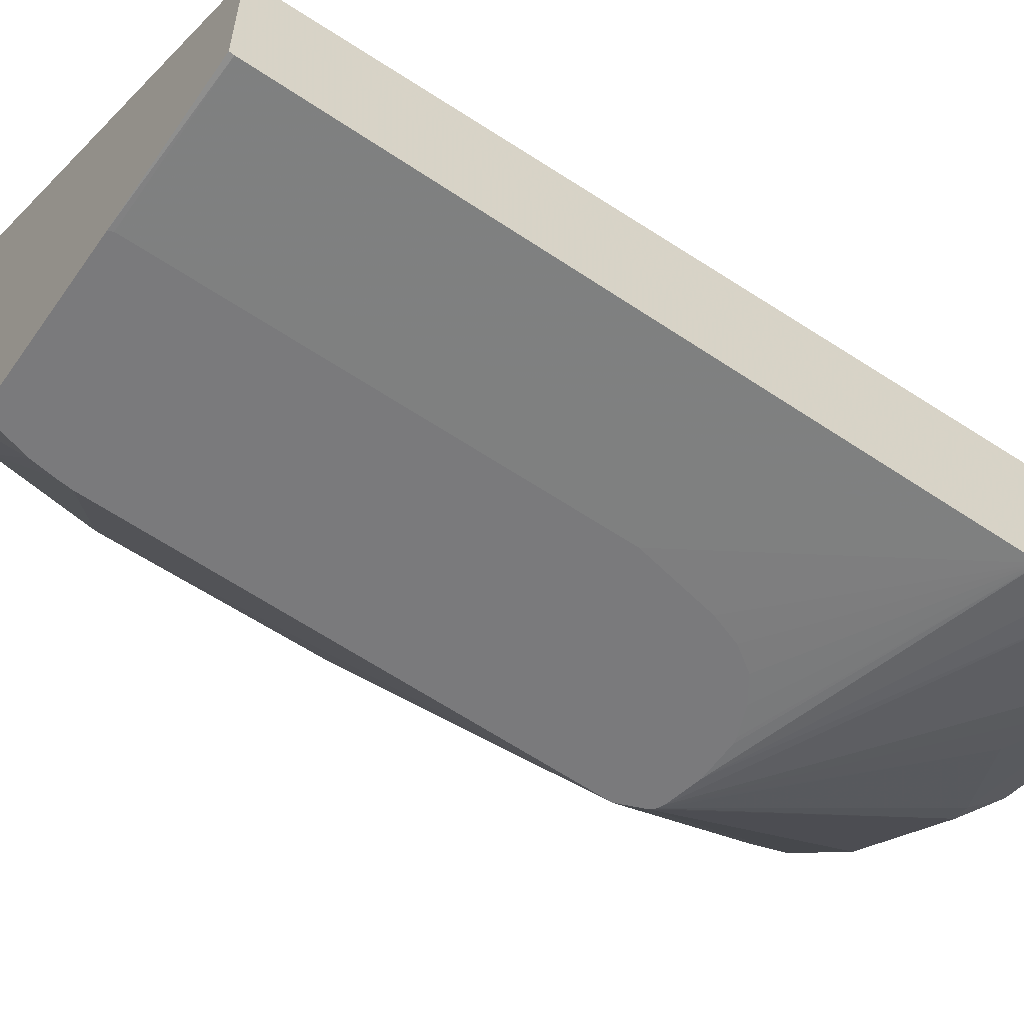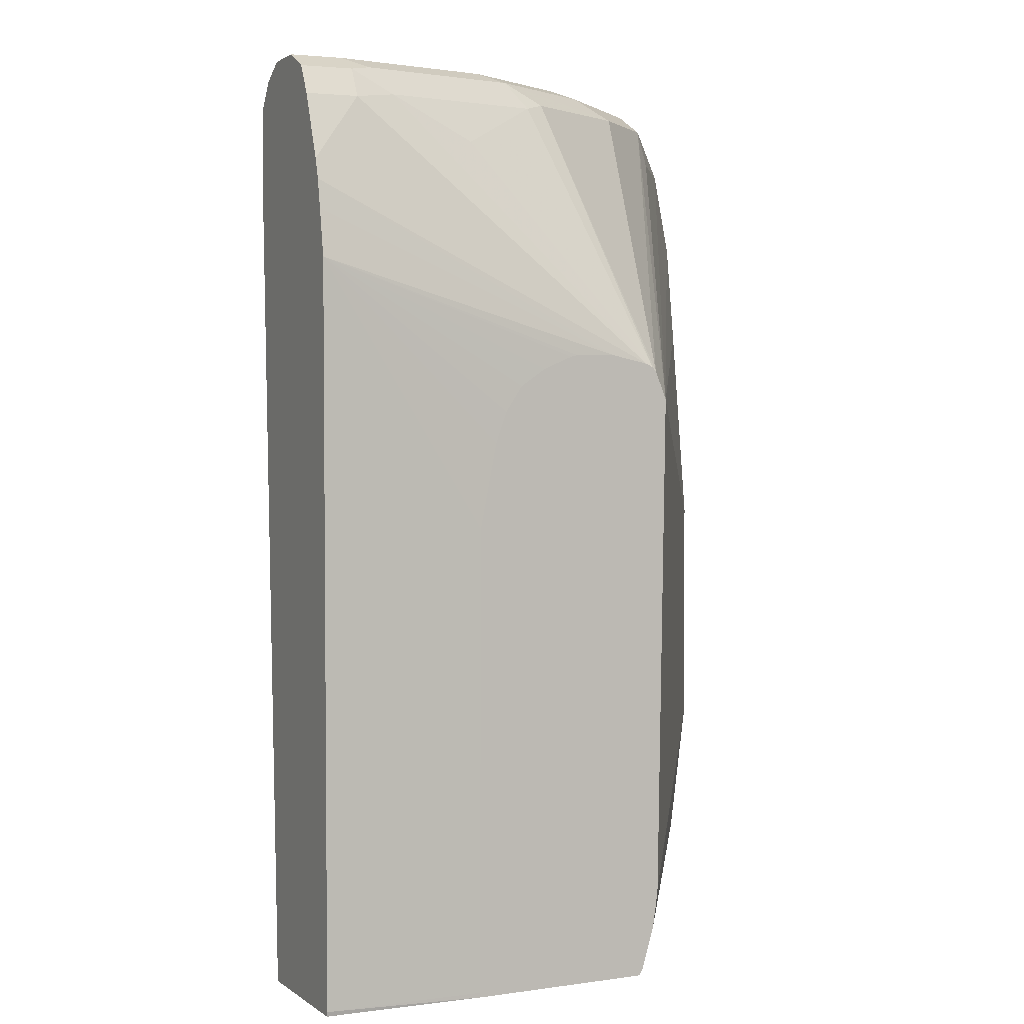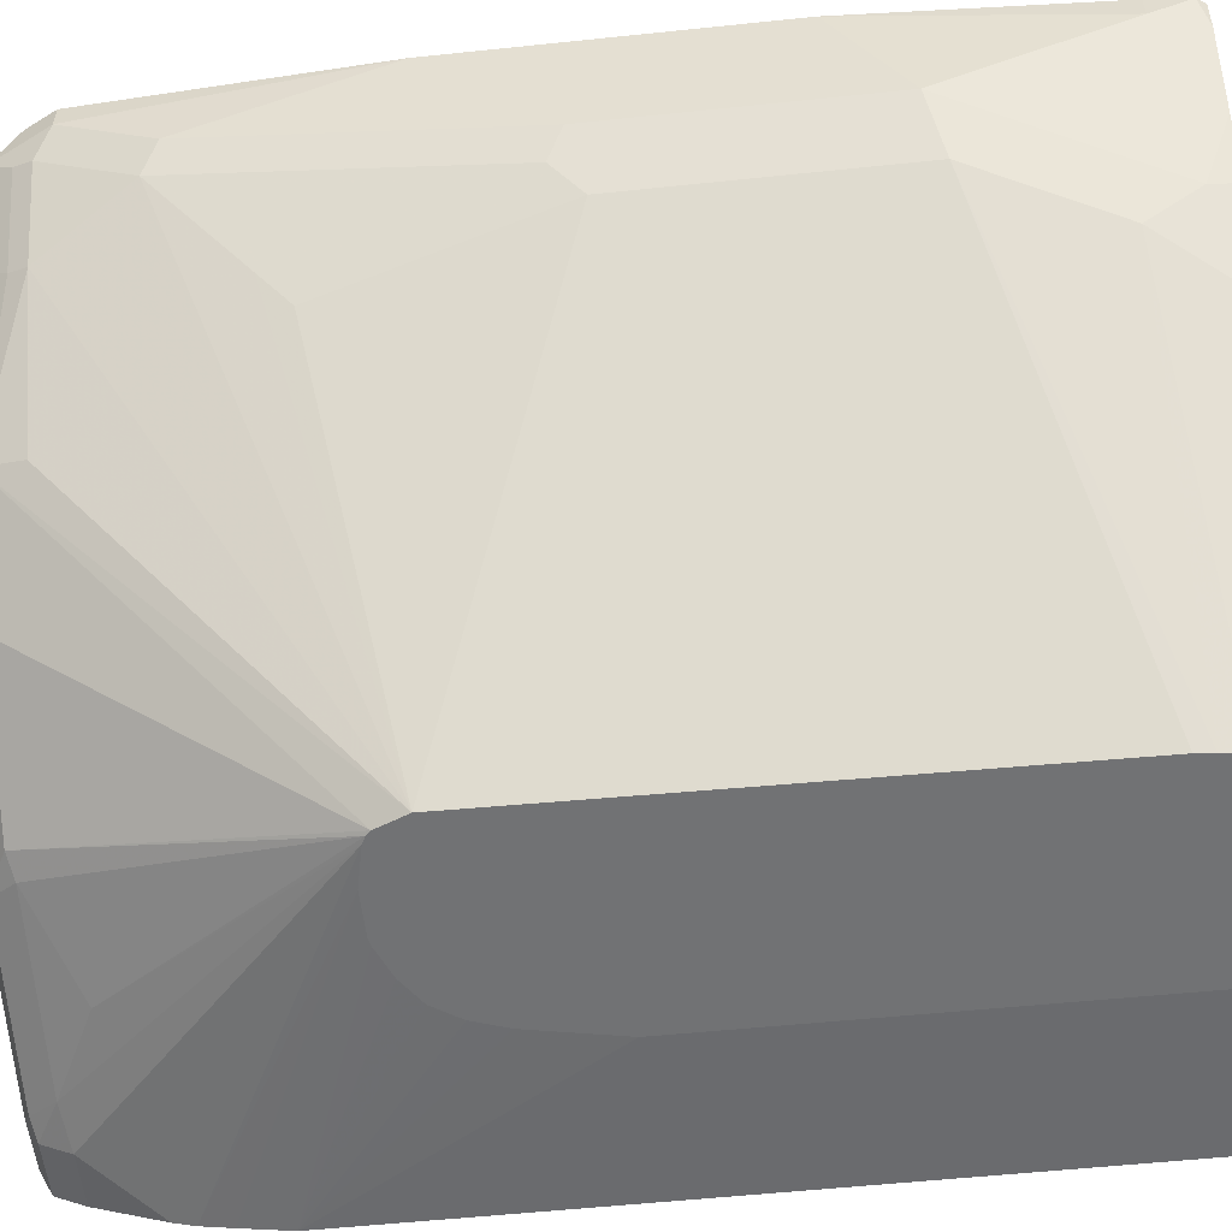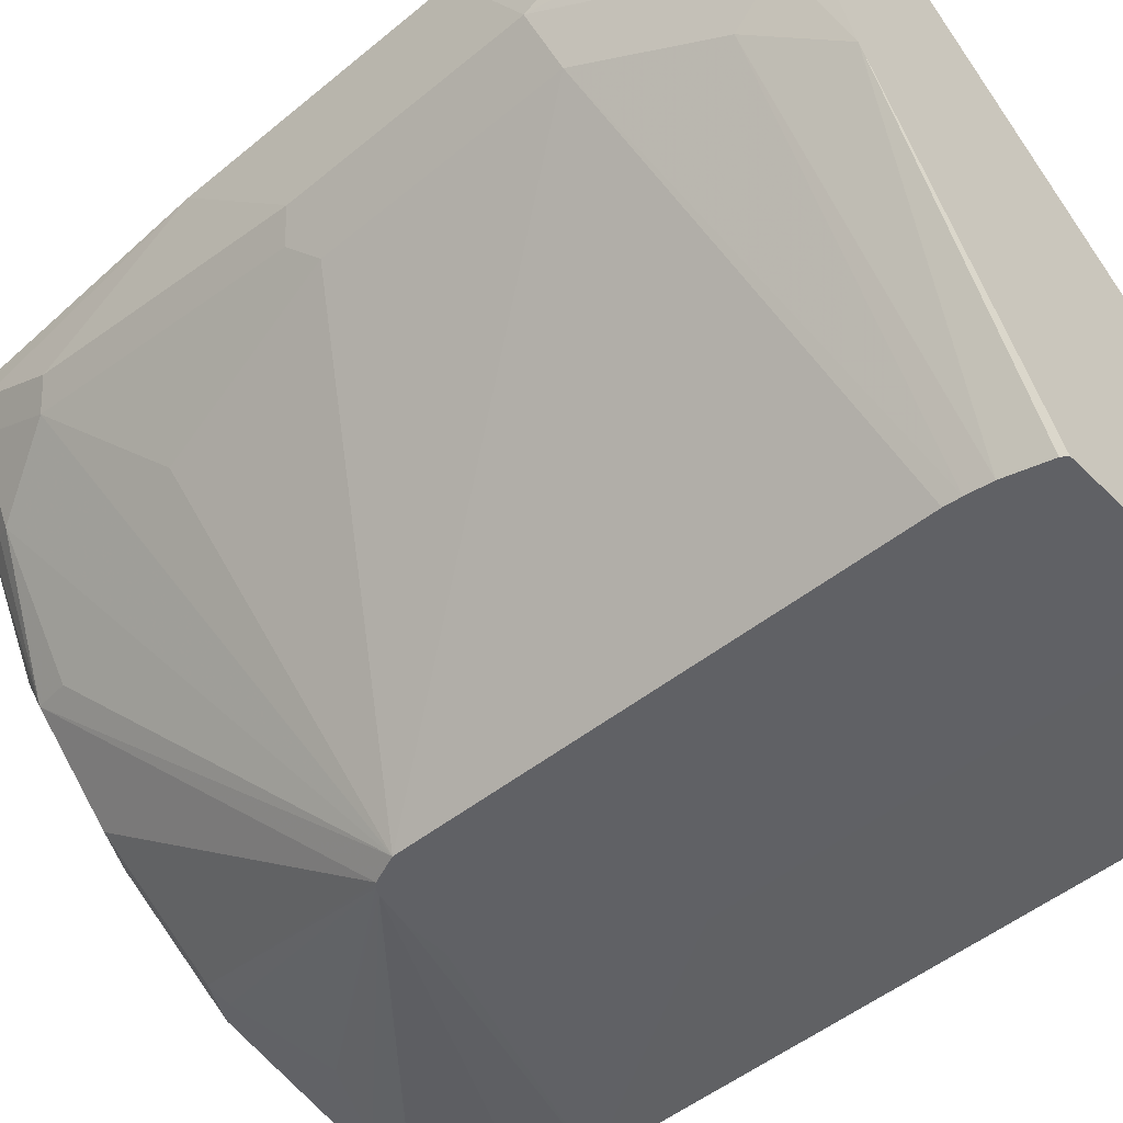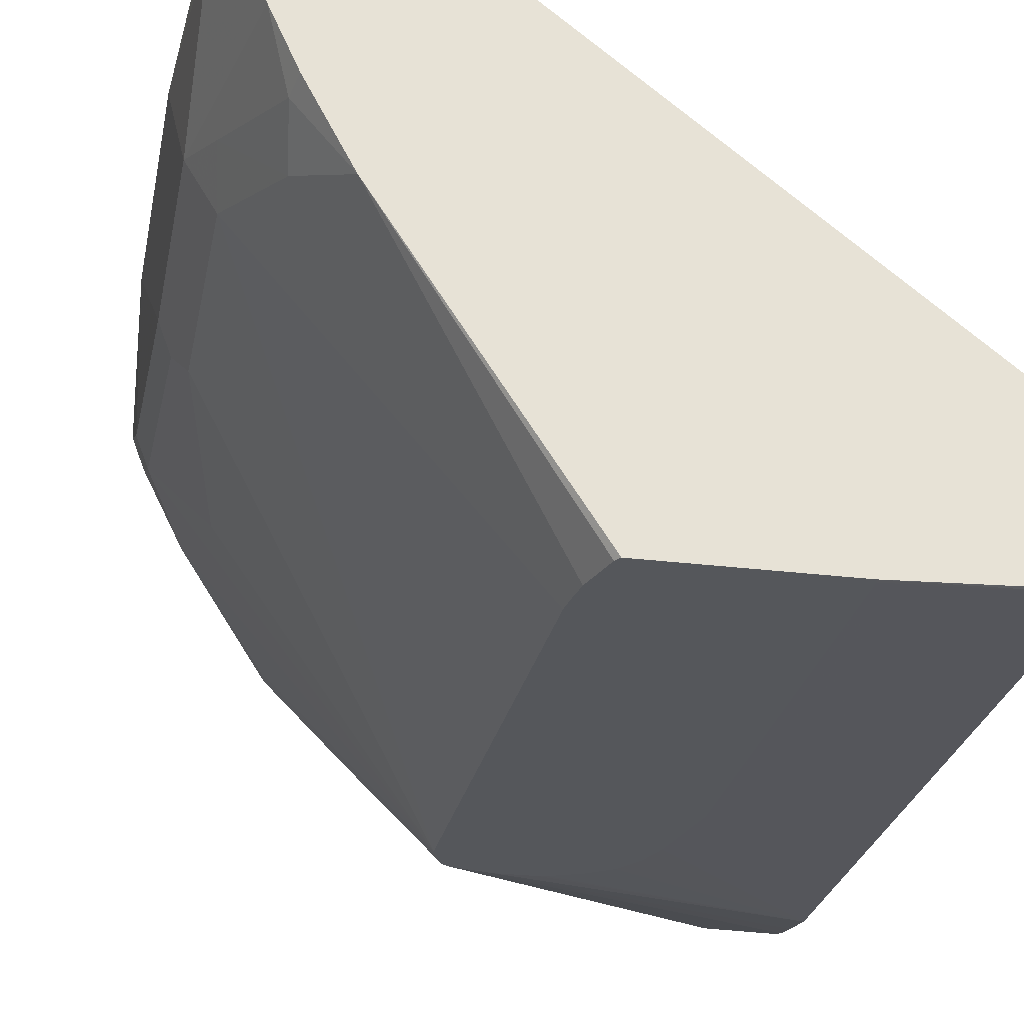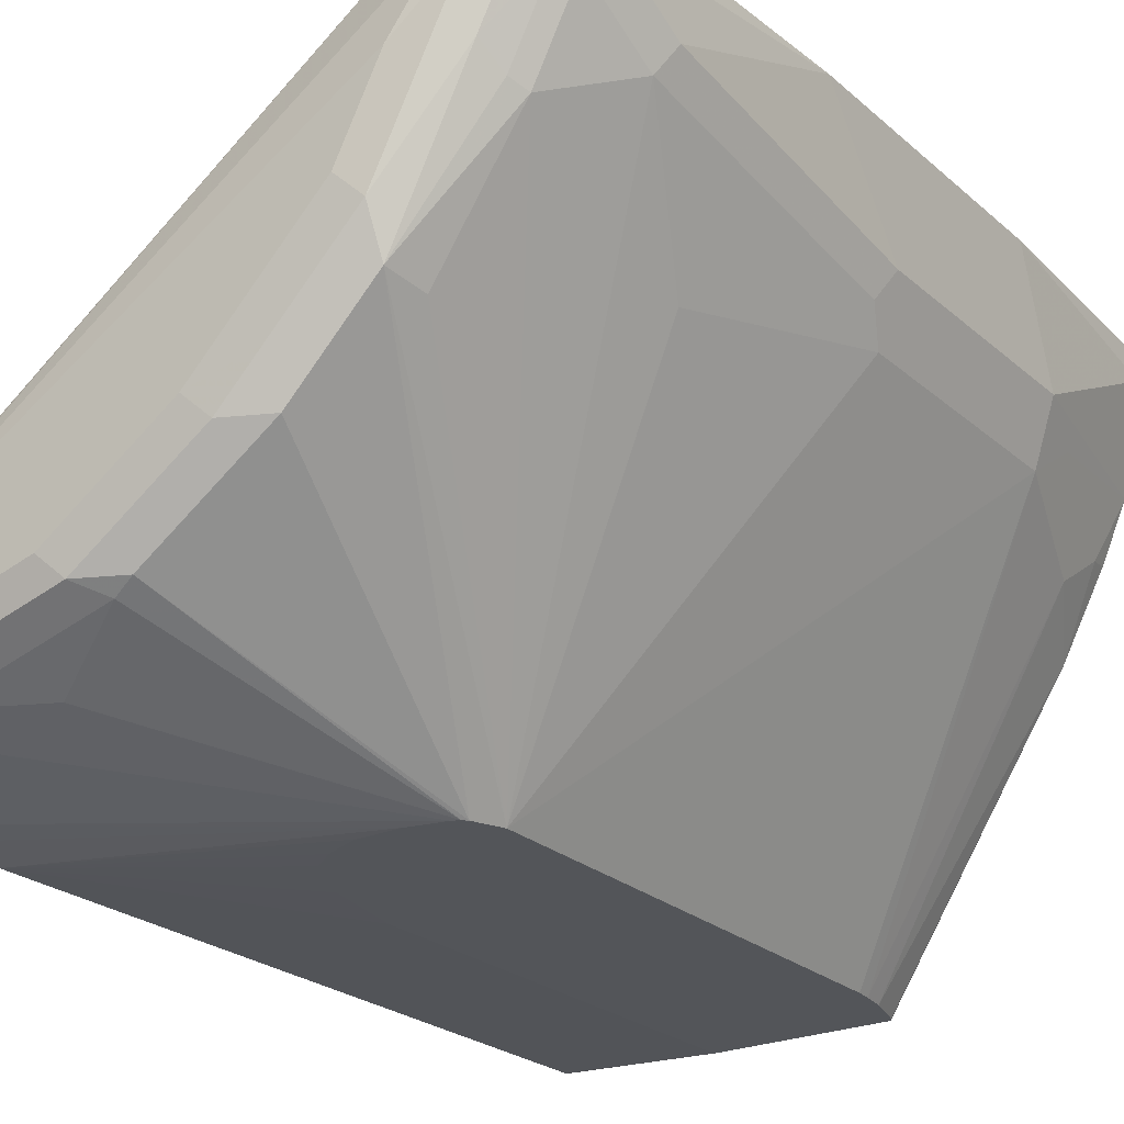
<metadata>
{"format":"obj","ext":"obj","renderer":"f3d","projection":"perspective","resolution":1024,"background":"white","views":[{"elev":-58.2,"azim":55.1,"up":"+Z"},{"elev":3.5,"azim":153.9,"up":"+Y"},{"elev":-55.4,"azim":-83.7,"up":"+Z"},{"elev":-48.9,"azim":-47.5,"up":"+Z"},{"elev":-26.9,"azim":-11.0,"up":"+Z"},{"elev":-24.3,"azim":-144.3,"up":"+Z"}]}
</metadata>
<code>
v -0.3061 0.6123 -0.06824
v -0.3002 0.5805 -0.1201
v -0.3002 0.5004 -0.08008
v -0.3002 0.5004 -0.06824
v -0.3061 0.7547 -0.06824
v -0.2869 0.5738 -0.1468
v -0.2902 0.5505 -0.1301
v -0.2802 0.4782 -0.1201
v -0.3002 0.7005 -0.1201
v -0.2941 0.4782 -0.08235
v -0.2969 0.4837 -0.07674
v -0.2986 0.4821 -0.06824
v -0.3002 0.8807 -0.06824
v -0.3002 0.8807 -0.08008
v -0.3002 0.8407 -0.1001
v -0.168 0.5204 -0.3229
v -0.1672 0.5128 -0.3229
v -0.2669 0.5138 -0.1668
v -0.2869 0.6939 -0.1468
v -0.1715 0.7606 -0.3229
v -0.2702 0.4904 -0.1501
v -0.2678 0.4782 -0.1477
v -0.2935 0.7072 -0.1335
v -0.296 0.4782 -0.06824
v -0.2935 0.894 -0.06824
v -0.2869 0.9074 -0.08008
v -0.2902 0.8957 -0.09008
v -0.2935 0.8874 -0.09342
v -0.2935 0.8473 -0.1134
v -0.1655 0.5011 -0.3229
v -0.2468 0.4782 -0.1868
v -0.2735 0.8073 -0.1535
v -0.2669 0.794 -0.1668
v -0.2735 0.8874 -0.1335
v -0.2335 0.8874 -0.1935
v -0.2302 0.9057 -0.1902
v -0.1659 0.7742 -0.3229
v -0.2311 0.4782 -0.06824
v -0.2815 0.9064 -0.06824
v -0.2752 0.9107 -0.07006
v -0.2735 0.9141 -0.08008
v -0.2702 0.9157 -0.09008
v -0.2669 0.9074 -0.1201
v -0.2702 0.8957 -0.1301
v -0.1596 0.4809 -0.3229
v -0.1577 0.4782 -0.3229
v -0.2302 0.9157 -0.1702
v -0.2101 0.9157 -0.1902
v -0.1901 0.9057 -0.2302
v -0.164 0.7763 -0.3229
v -0.1301 0.9057 -0.2702
v 0.004894 0.4782 -0.2541
v 0.004894 0.8656 -0.2402
v -0.2311 0.4895 -0.06824
v -0.2756 0.9098 -0.06824
v -0.2502 0.9107 -0.07006
v -0.2635 0.9174 -0.08342
v -0.2402 0.9207 -0.1201
v -0.2502 0.9157 -0.1301
v -0.07253 0.4782 -0.3229
v -0.2202 0.9207 -0.1601
v -0.1901 0.9157 -0.2102
v -0.1701 0.9157 -0.2302
v -0.1101 0.9157 -0.2702
v -0.1608 0.7779 -0.3229
v -0.1201 0.9032 -0.2752
v -0.08008 0.8832 -0.2952
v 0.004894 0.4782 -0.3198
v 0.004894 0.8807 -0.2402
v -0.2361 0.8848 -0.06824
v -0.2511 0.9098 -0.06824
v 0.004894 0.9117 -0.2492
v 0.004894 0.9158 -0.2553
v 0.004894 0.9197 -0.2612
v -7.67e-06 0.9207 -0.2602
v -0.07177 0.4797 -0.3229
v 0.004894 0.4804 -0.3202
v -0.1801 0.9207 -0.2001
v -0.1601 0.9207 -0.2202
v -0.1001 0.9207 -0.2602
v -0.02004 0.9207 -0.2802
v -0.03003 0.9157 -0.2902
v -0.1428 0.7819 -0.3229
v -0.04004 0.9032 -0.2952
v -0.02004 0.9007 -0.3002
v 0.004894 0.8702 -0.3114
v 0.004894 0.8609 -0.314
v 0.004894 0.8997 -0.2412
v 0.004894 0.9207 -0.2802
v -0.0714 0.4804 -0.3229
v 0.004894 0.8255 -0.3202
v -0.02004 0.9141 -0.2936
v -0.1228 0.7819 -0.3229
v 0.004894 0.8474 -0.3165
v 0.004894 0.9007 -0.3002
v 0.004894 0.9141 -0.2936
v -0.07207 0.7005 -0.3229
v -0.08008 0.7406 -0.3229
v -0.08535 0.7553 -0.3229
v -0.09342 0.7673 -0.3229
v -0.1054 0.7753 -0.3229
v -0.1196 0.7811 -0.3229
f 52 94 87
f 52 87 86
f 52 91 94
f 64 80 81
f 52 68 77
f 51 64 66
f 50 67 65
f 52 86 95
f 52 77 91
f 52 95 96
f 56 72 73
f 52 89 74
f 52 74 73
f 52 73 72
f 52 72 88
f 52 88 69
f 52 69 53
f 54 69 70
f 56 71 72
f 50 66 67
f 56 73 74
f 52 96 89
f 50 51 66
f 41 57 42
f 49 63 64
f 36 43 47
f 36 47 48
f 36 48 62
f 36 62 49
f 36 49 37
f 37 49 51
f 37 51 50
f 38 53 69
f 38 69 54
f 39 55 40
f 49 64 51
f 40 55 71
f 40 56 57
f 40 57 41
f 56 74 75
f 42 57 58
f 42 58 59
f 43 59 47
f 47 59 61
f 47 61 48
f 48 61 62
f 49 62 63
f 40 71 56
f 56 75 57
f 60 77 68
f 58 75 89
f 74 89 75
f 76 90 77
f 77 90 91
f 81 89 96
f 81 96 92
f 81 92 82
f 82 92 84
f 83 87 94
f 83 94 91
f 83 91 93
f 84 92 85
f 85 92 96
f 85 96 95
f 85 95 86
f 90 97 91
f 91 97 98
f 91 98 99
f 91 99 100
f 91 100 101
f 91 101 102
f 91 102 93
f 71 88 72
f 57 75 58
f 70 88 71
f 66 84 67
f 58 89 81
f 58 81 80
f 58 80 79
f 58 79 78
f 58 78 61
f 58 61 59
f 60 76 77
f 36 44 43
f 61 78 62
f 62 78 79
f 62 79 63
f 63 79 80
f 63 80 64
f 64 81 82
f 64 82 84
f 64 84 66
f 65 67 84
f 65 84 85
f 65 85 86
f 65 86 87
f 65 87 83
f 69 88 70
f 34 36 35
f 38 52 53
f 31 45 46
f 5 14 15
f 5 15 9
f 6 16 17
f 6 17 18
f 34 44 36
f 6 19 20
f 6 20 16
f 7 18 21
f 7 21 8
f 8 21 22
f 8 22 31
f 8 31 46
f 8 46 60
f 8 60 68
f 8 68 52
f 8 52 38
f 8 38 24
f 8 24 10
f 9 15 29
f 9 29 23
f 10 24 12
f 5 13 14
f 3 12 4
f 3 11 12
f 3 10 11
f 1 2 3
f 1 3 4
f 1 4 12
f 1 12 24
f 1 24 38
f 1 38 54
f 1 54 70
f 1 70 71
f 1 71 55
f 1 55 39
f 10 12 11
f 1 39 25
f 1 13 5
f 1 5 9
f 1 9 2
f 2 6 7
f 2 7 8
f 2 8 3
f 2 9 23
f 2 23 19
f 2 19 6
f 3 8 10
f 1 25 13
f 13 25 26
f 6 18 7
f 14 26 27
f 19 33 20
f 20 33 32
f 20 32 29
f 20 29 34
f 20 34 35
f 20 35 36
f 20 36 37
f 21 31 22
f 23 29 32
f 25 39 26
f 26 39 40
f 26 40 41
f 26 41 42
f 26 42 59
f 26 59 43
f 13 26 14
f 27 44 34
f 27 34 28
f 27 43 44
f 28 34 29
f 30 45 31
f 19 32 33
f 19 23 32
f 26 43 27
f 18 30 31
f 18 31 21
f 14 27 28
f 14 28 29
f 14 29 15
f 16 37 50
f 16 50 65
f 16 65 83
f 16 83 93
f 16 93 102
f 16 102 101
f 16 101 100
f 16 20 37
f 16 99 98
f 16 100 99
f 16 30 17
f 16 46 45
f 16 60 46
f 16 45 30
f 16 90 76
f 16 97 90
f 16 98 97
f 16 76 60
f 17 30 18

</code>
